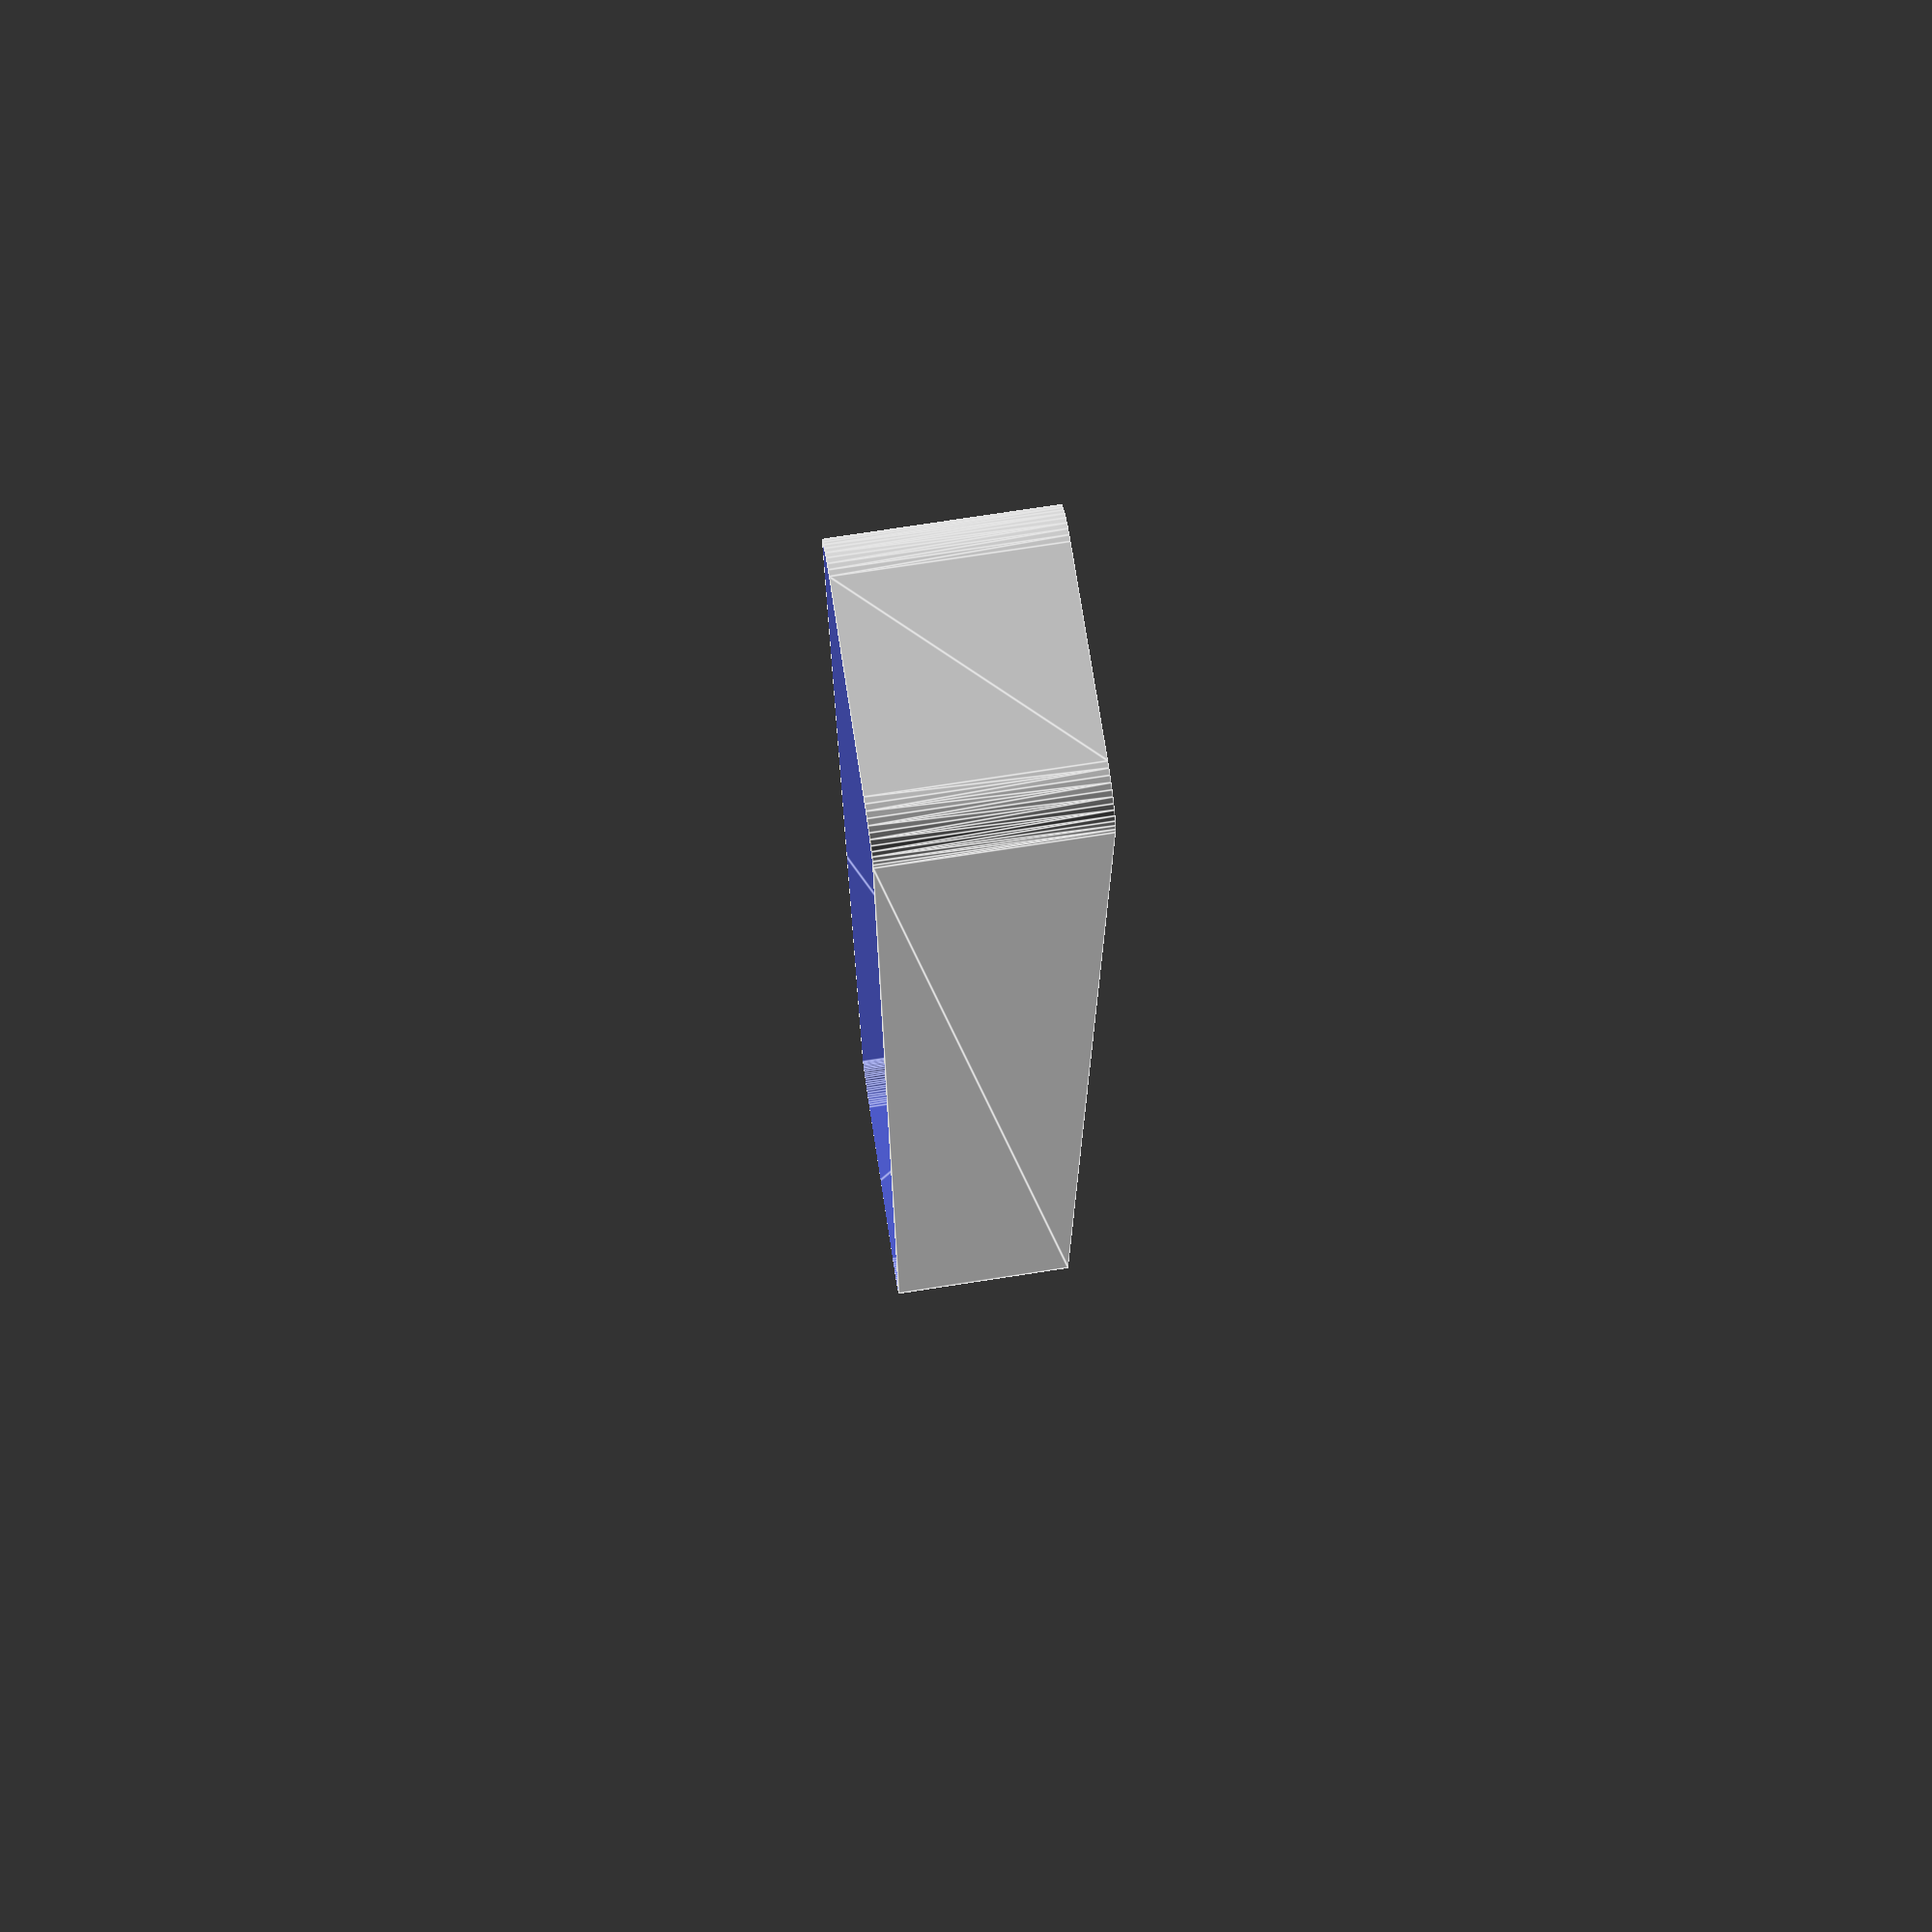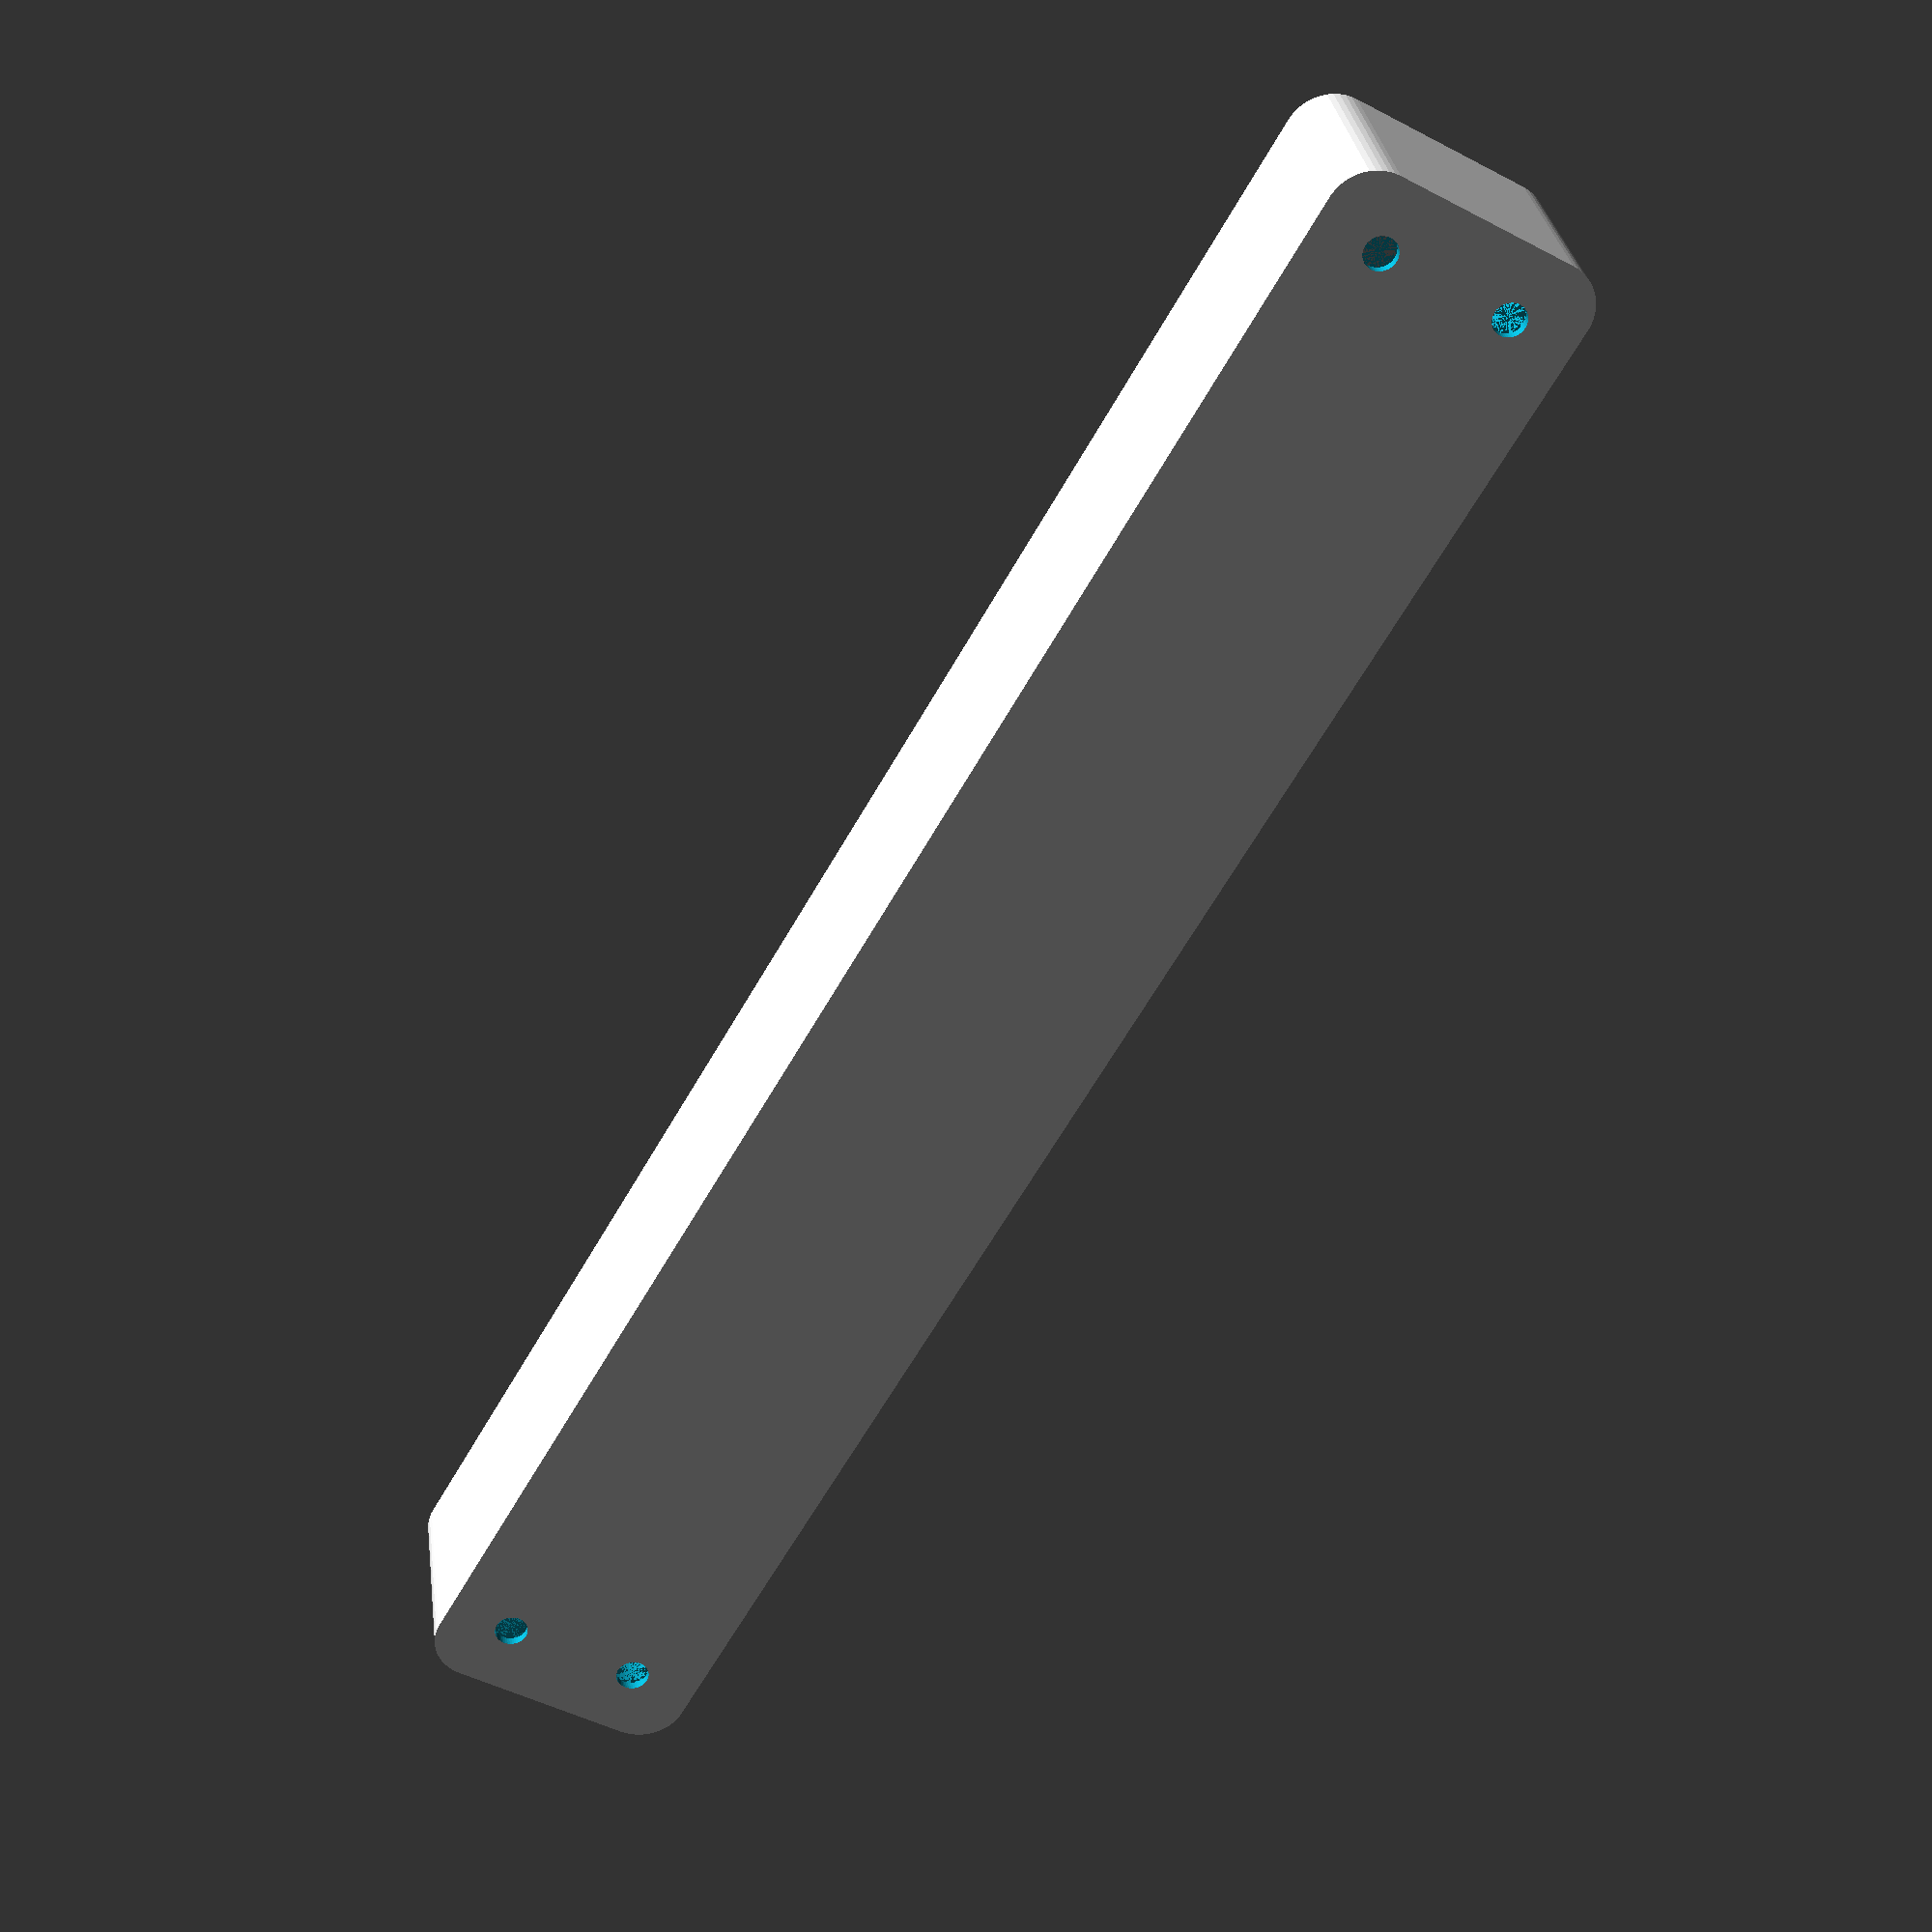
<openscad>
$fn = 50;


difference() {
	union() {
		hull() {
			translate(v = [-92.5000000000, 10.0000000000, 0]) {
				cylinder(h = 21, r = 5);
			}
			translate(v = [92.5000000000, 10.0000000000, 0]) {
				cylinder(h = 21, r = 5);
			}
			translate(v = [-92.5000000000, -10.0000000000, 0]) {
				cylinder(h = 21, r = 5);
			}
			translate(v = [92.5000000000, -10.0000000000, 0]) {
				cylinder(h = 21, r = 5);
			}
		}
	}
	union() {
		translate(v = [-90.0000000000, -7.5000000000, 1]) {
			rotate(a = [0, 0, 0]) {
				difference() {
					union() {
						cylinder(h = 3, r = 2.9000000000);
						translate(v = [0, 0, -10.0000000000]) {
							cylinder(h = 10, r = 1.5000000000);
						}
						translate(v = [0, 0, -10.0000000000]) {
							cylinder(h = 10, r = 1.8000000000);
						}
						translate(v = [0, 0, -10.0000000000]) {
							cylinder(h = 10, r = 1.5000000000);
						}
					}
					union();
				}
			}
		}
		translate(v = [90.0000000000, -7.5000000000, 1]) {
			rotate(a = [0, 0, 0]) {
				difference() {
					union() {
						cylinder(h = 3, r = 2.9000000000);
						translate(v = [0, 0, -10.0000000000]) {
							cylinder(h = 10, r = 1.5000000000);
						}
						translate(v = [0, 0, -10.0000000000]) {
							cylinder(h = 10, r = 1.8000000000);
						}
						translate(v = [0, 0, -10.0000000000]) {
							cylinder(h = 10, r = 1.5000000000);
						}
					}
					union();
				}
			}
		}
		translate(v = [-90.0000000000, 7.5000000000, 1]) {
			rotate(a = [0, 0, 0]) {
				difference() {
					union() {
						cylinder(h = 3, r = 2.9000000000);
						translate(v = [0, 0, -10.0000000000]) {
							cylinder(h = 10, r = 1.5000000000);
						}
						translate(v = [0, 0, -10.0000000000]) {
							cylinder(h = 10, r = 1.8000000000);
						}
						translate(v = [0, 0, -10.0000000000]) {
							cylinder(h = 10, r = 1.5000000000);
						}
					}
					union();
				}
			}
		}
		translate(v = [90.0000000000, 7.5000000000, 1]) {
			rotate(a = [0, 0, 0]) {
				difference() {
					union() {
						cylinder(h = 3, r = 2.9000000000);
						translate(v = [0, 0, -10.0000000000]) {
							cylinder(h = 10, r = 1.5000000000);
						}
						translate(v = [0, 0, -10.0000000000]) {
							cylinder(h = 10, r = 1.8000000000);
						}
						translate(v = [0, 0, -10.0000000000]) {
							cylinder(h = 10, r = 1.5000000000);
						}
					}
					union();
				}
			}
		}
		translate(v = [0, 0, 1]) {
			hull() {
				union() {
					translate(v = [-92.2500000000, 9.7500000000, 4.7500000000]) {
						cylinder(h = 31.5000000000, r = 4.7500000000);
					}
					translate(v = [-92.2500000000, 9.7500000000, 4.7500000000]) {
						sphere(r = 4.7500000000);
					}
					translate(v = [-92.2500000000, 9.7500000000, 36.2500000000]) {
						sphere(r = 4.7500000000);
					}
				}
				union() {
					translate(v = [92.2500000000, 9.7500000000, 4.7500000000]) {
						cylinder(h = 31.5000000000, r = 4.7500000000);
					}
					translate(v = [92.2500000000, 9.7500000000, 4.7500000000]) {
						sphere(r = 4.7500000000);
					}
					translate(v = [92.2500000000, 9.7500000000, 36.2500000000]) {
						sphere(r = 4.7500000000);
					}
				}
				union() {
					translate(v = [-92.2500000000, -9.7500000000, 4.7500000000]) {
						cylinder(h = 31.5000000000, r = 4.7500000000);
					}
					translate(v = [-92.2500000000, -9.7500000000, 4.7500000000]) {
						sphere(r = 4.7500000000);
					}
					translate(v = [-92.2500000000, -9.7500000000, 36.2500000000]) {
						sphere(r = 4.7500000000);
					}
				}
				union() {
					translate(v = [92.2500000000, -9.7500000000, 4.7500000000]) {
						cylinder(h = 31.5000000000, r = 4.7500000000);
					}
					translate(v = [92.2500000000, -9.7500000000, 4.7500000000]) {
						sphere(r = 4.7500000000);
					}
					translate(v = [92.2500000000, -9.7500000000, 36.2500000000]) {
						sphere(r = 4.7500000000);
					}
				}
			}
		}
	}
}
</openscad>
<views>
elev=105.7 azim=90.6 roll=98.8 proj=p view=edges
elev=149.8 azim=60.0 roll=7.4 proj=p view=solid
</views>
